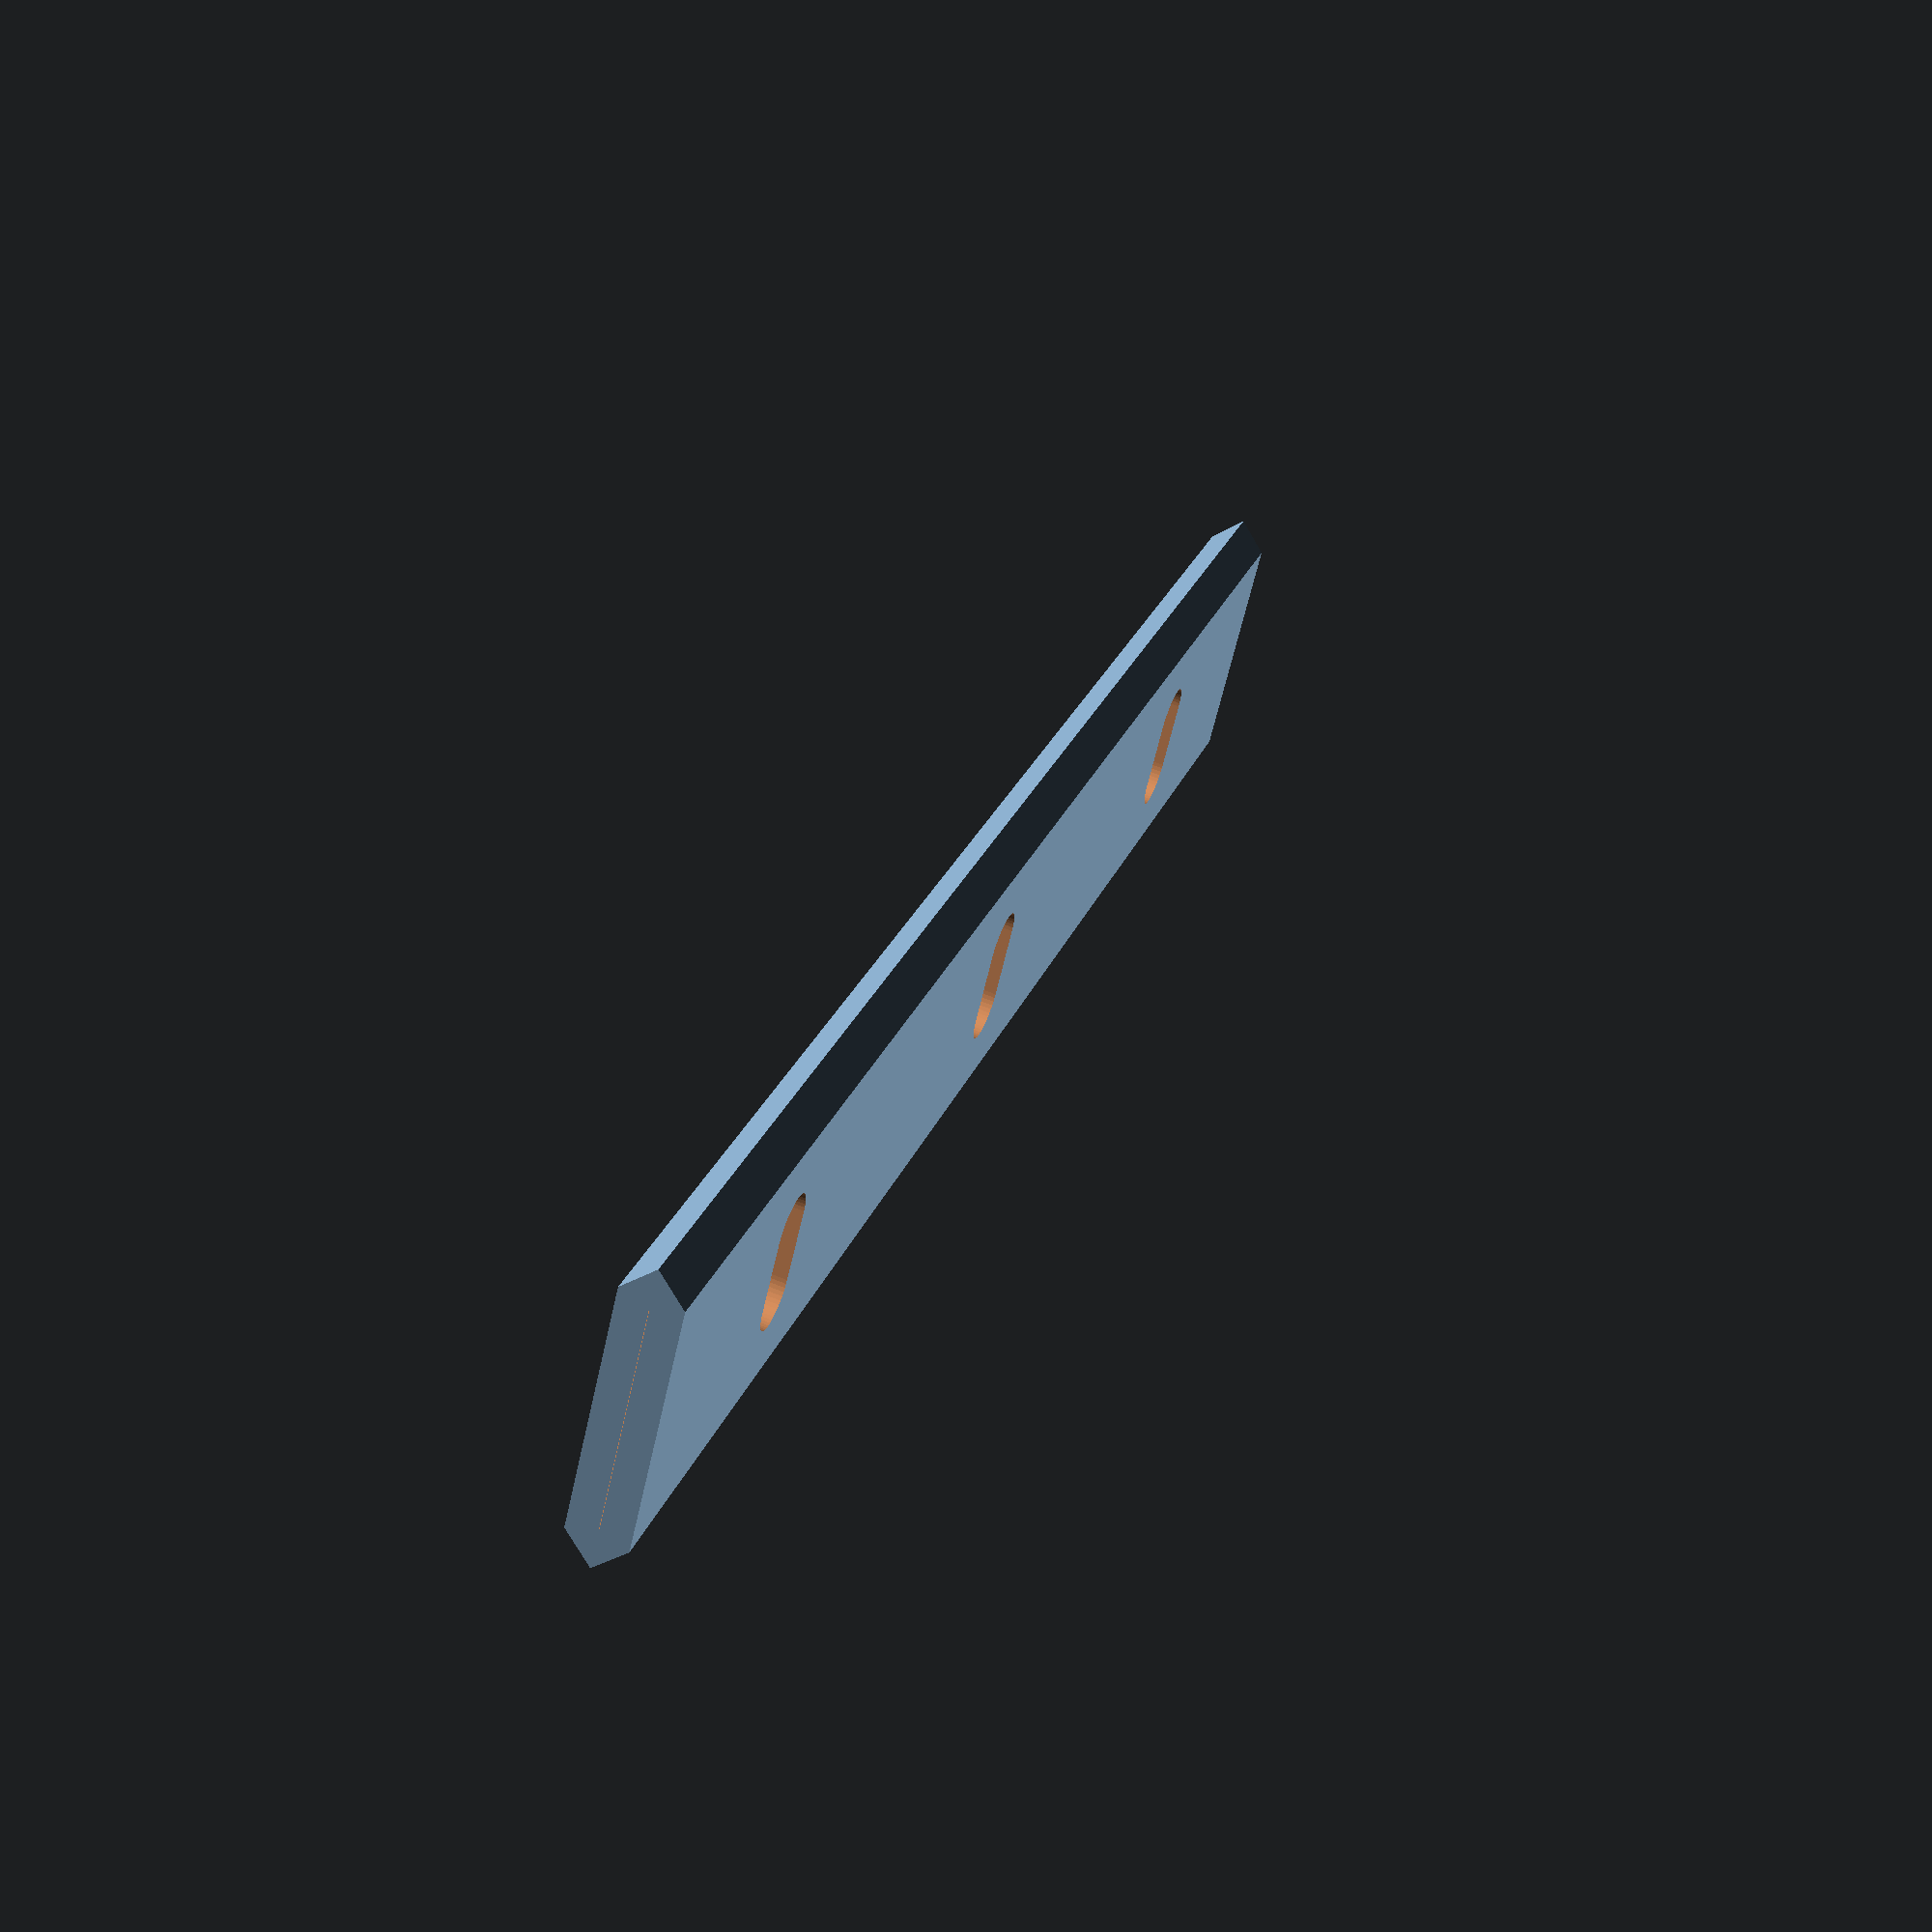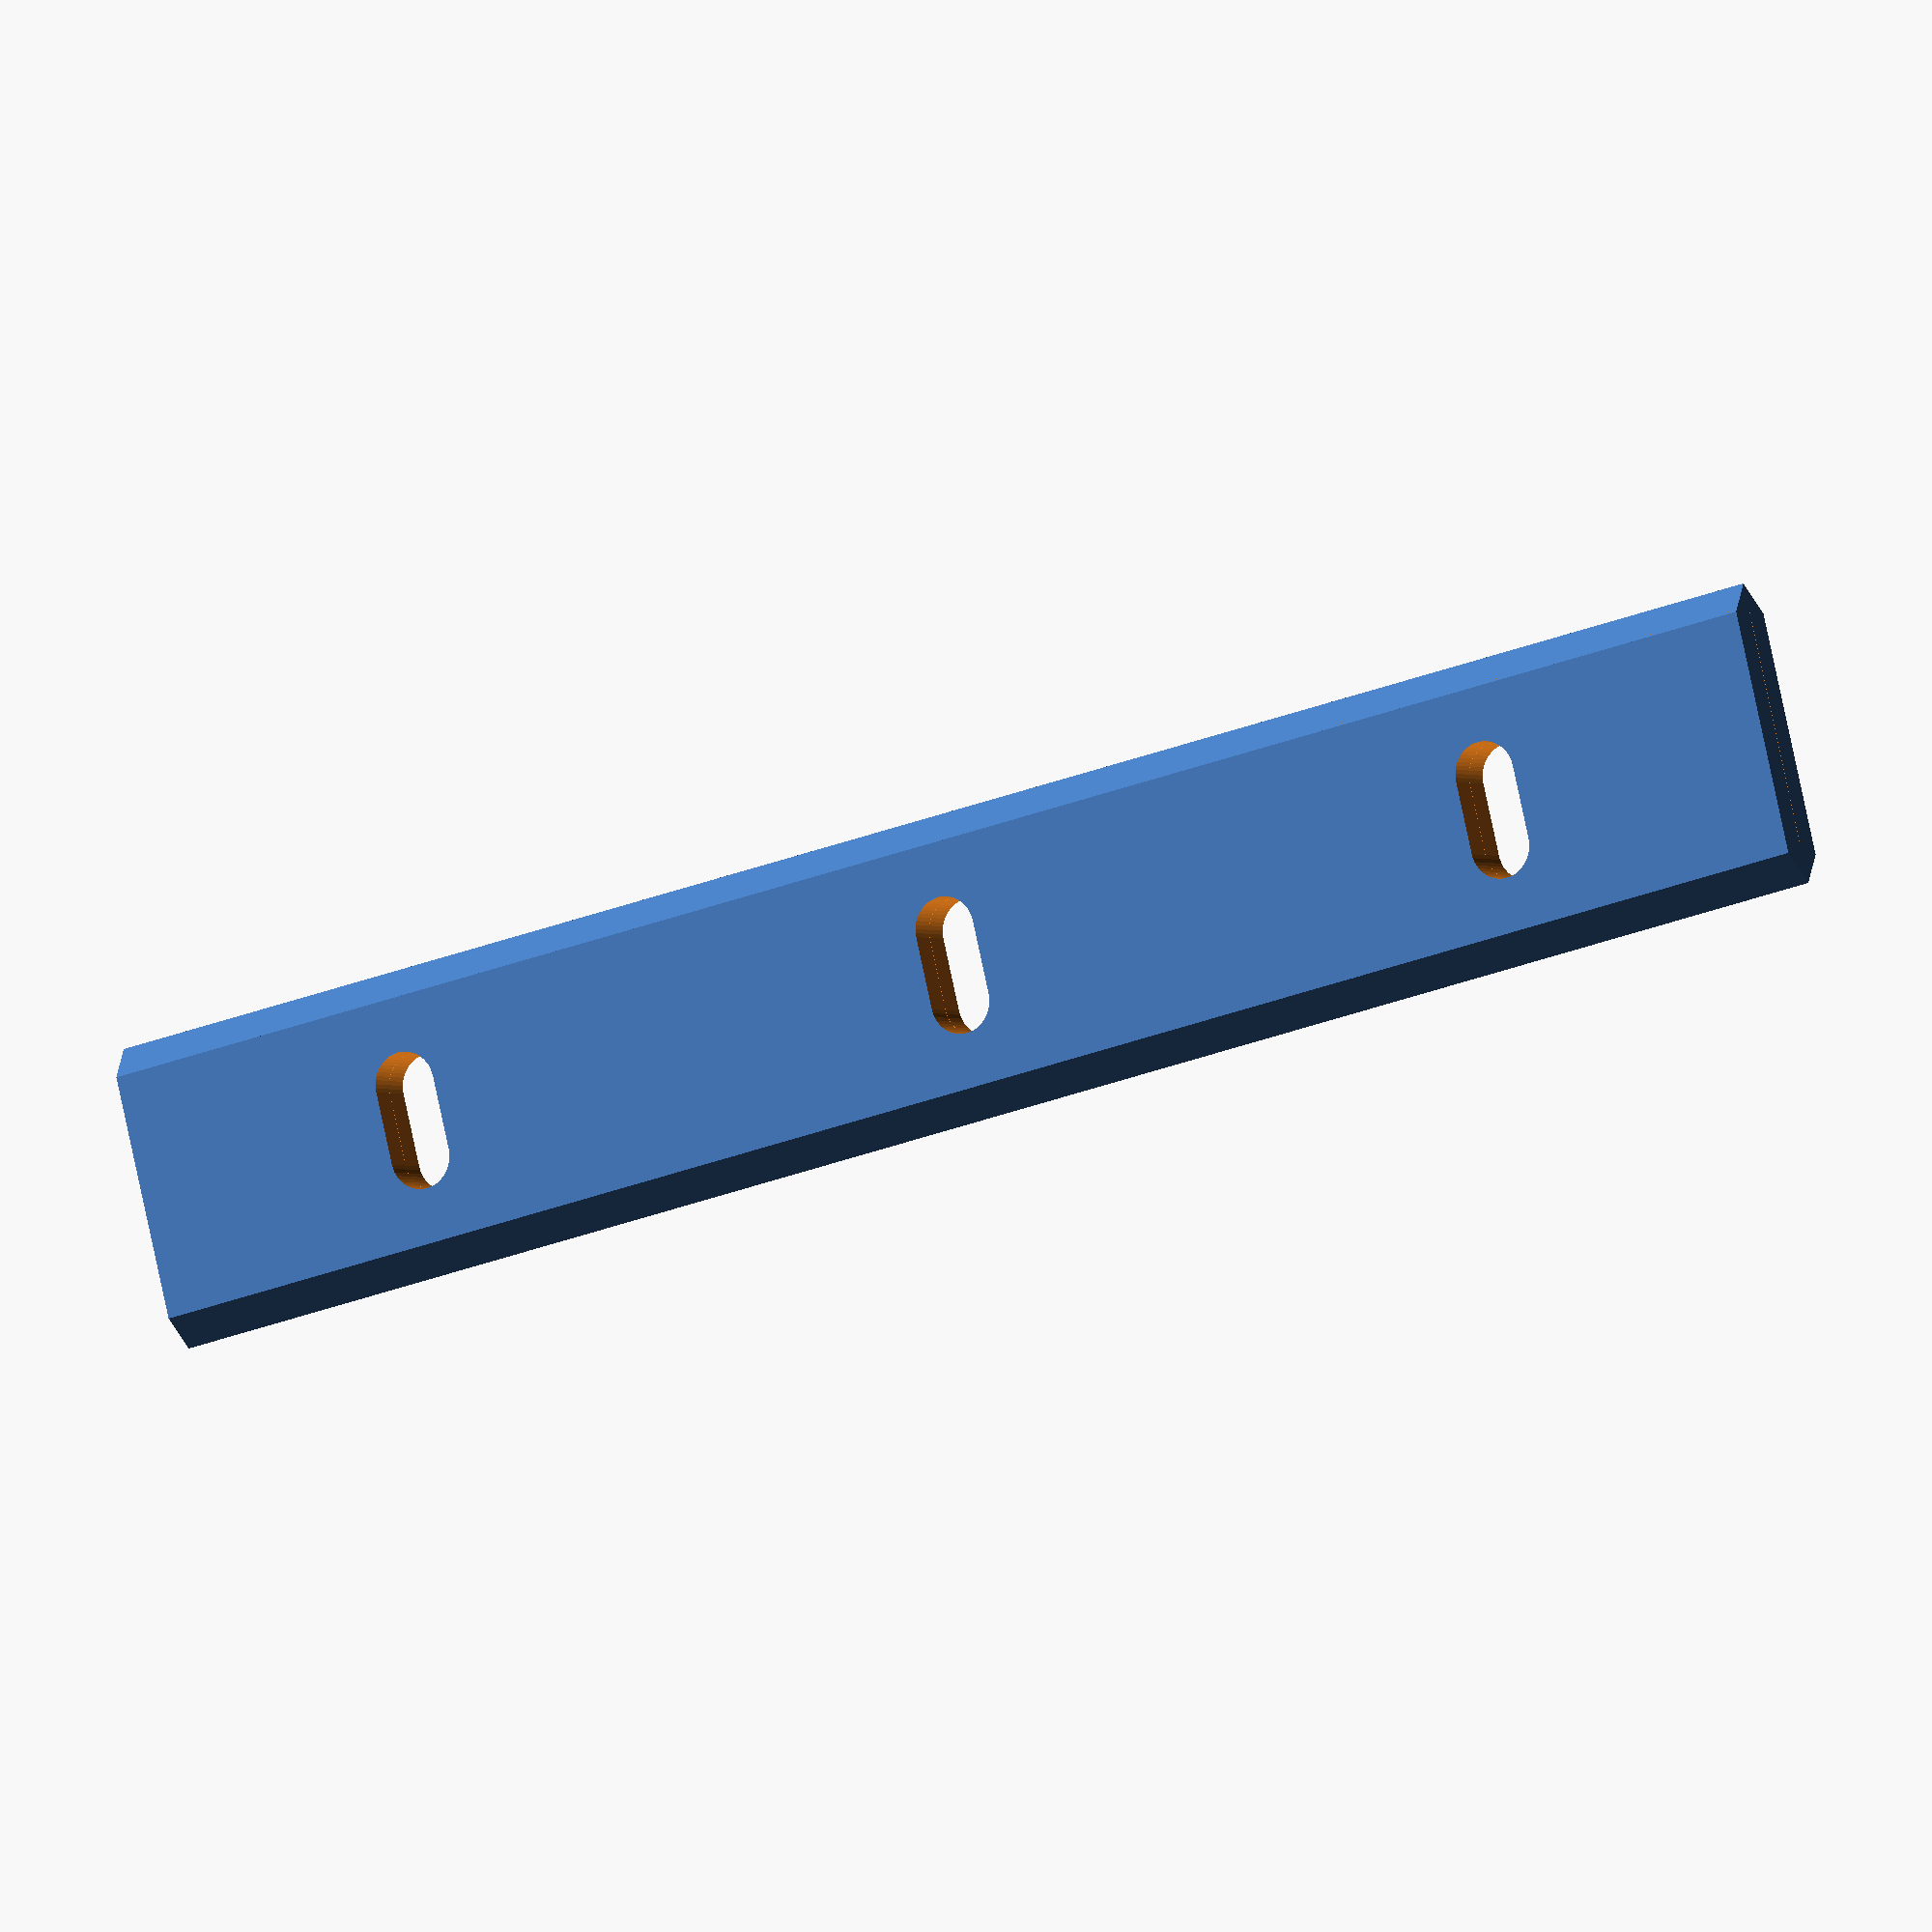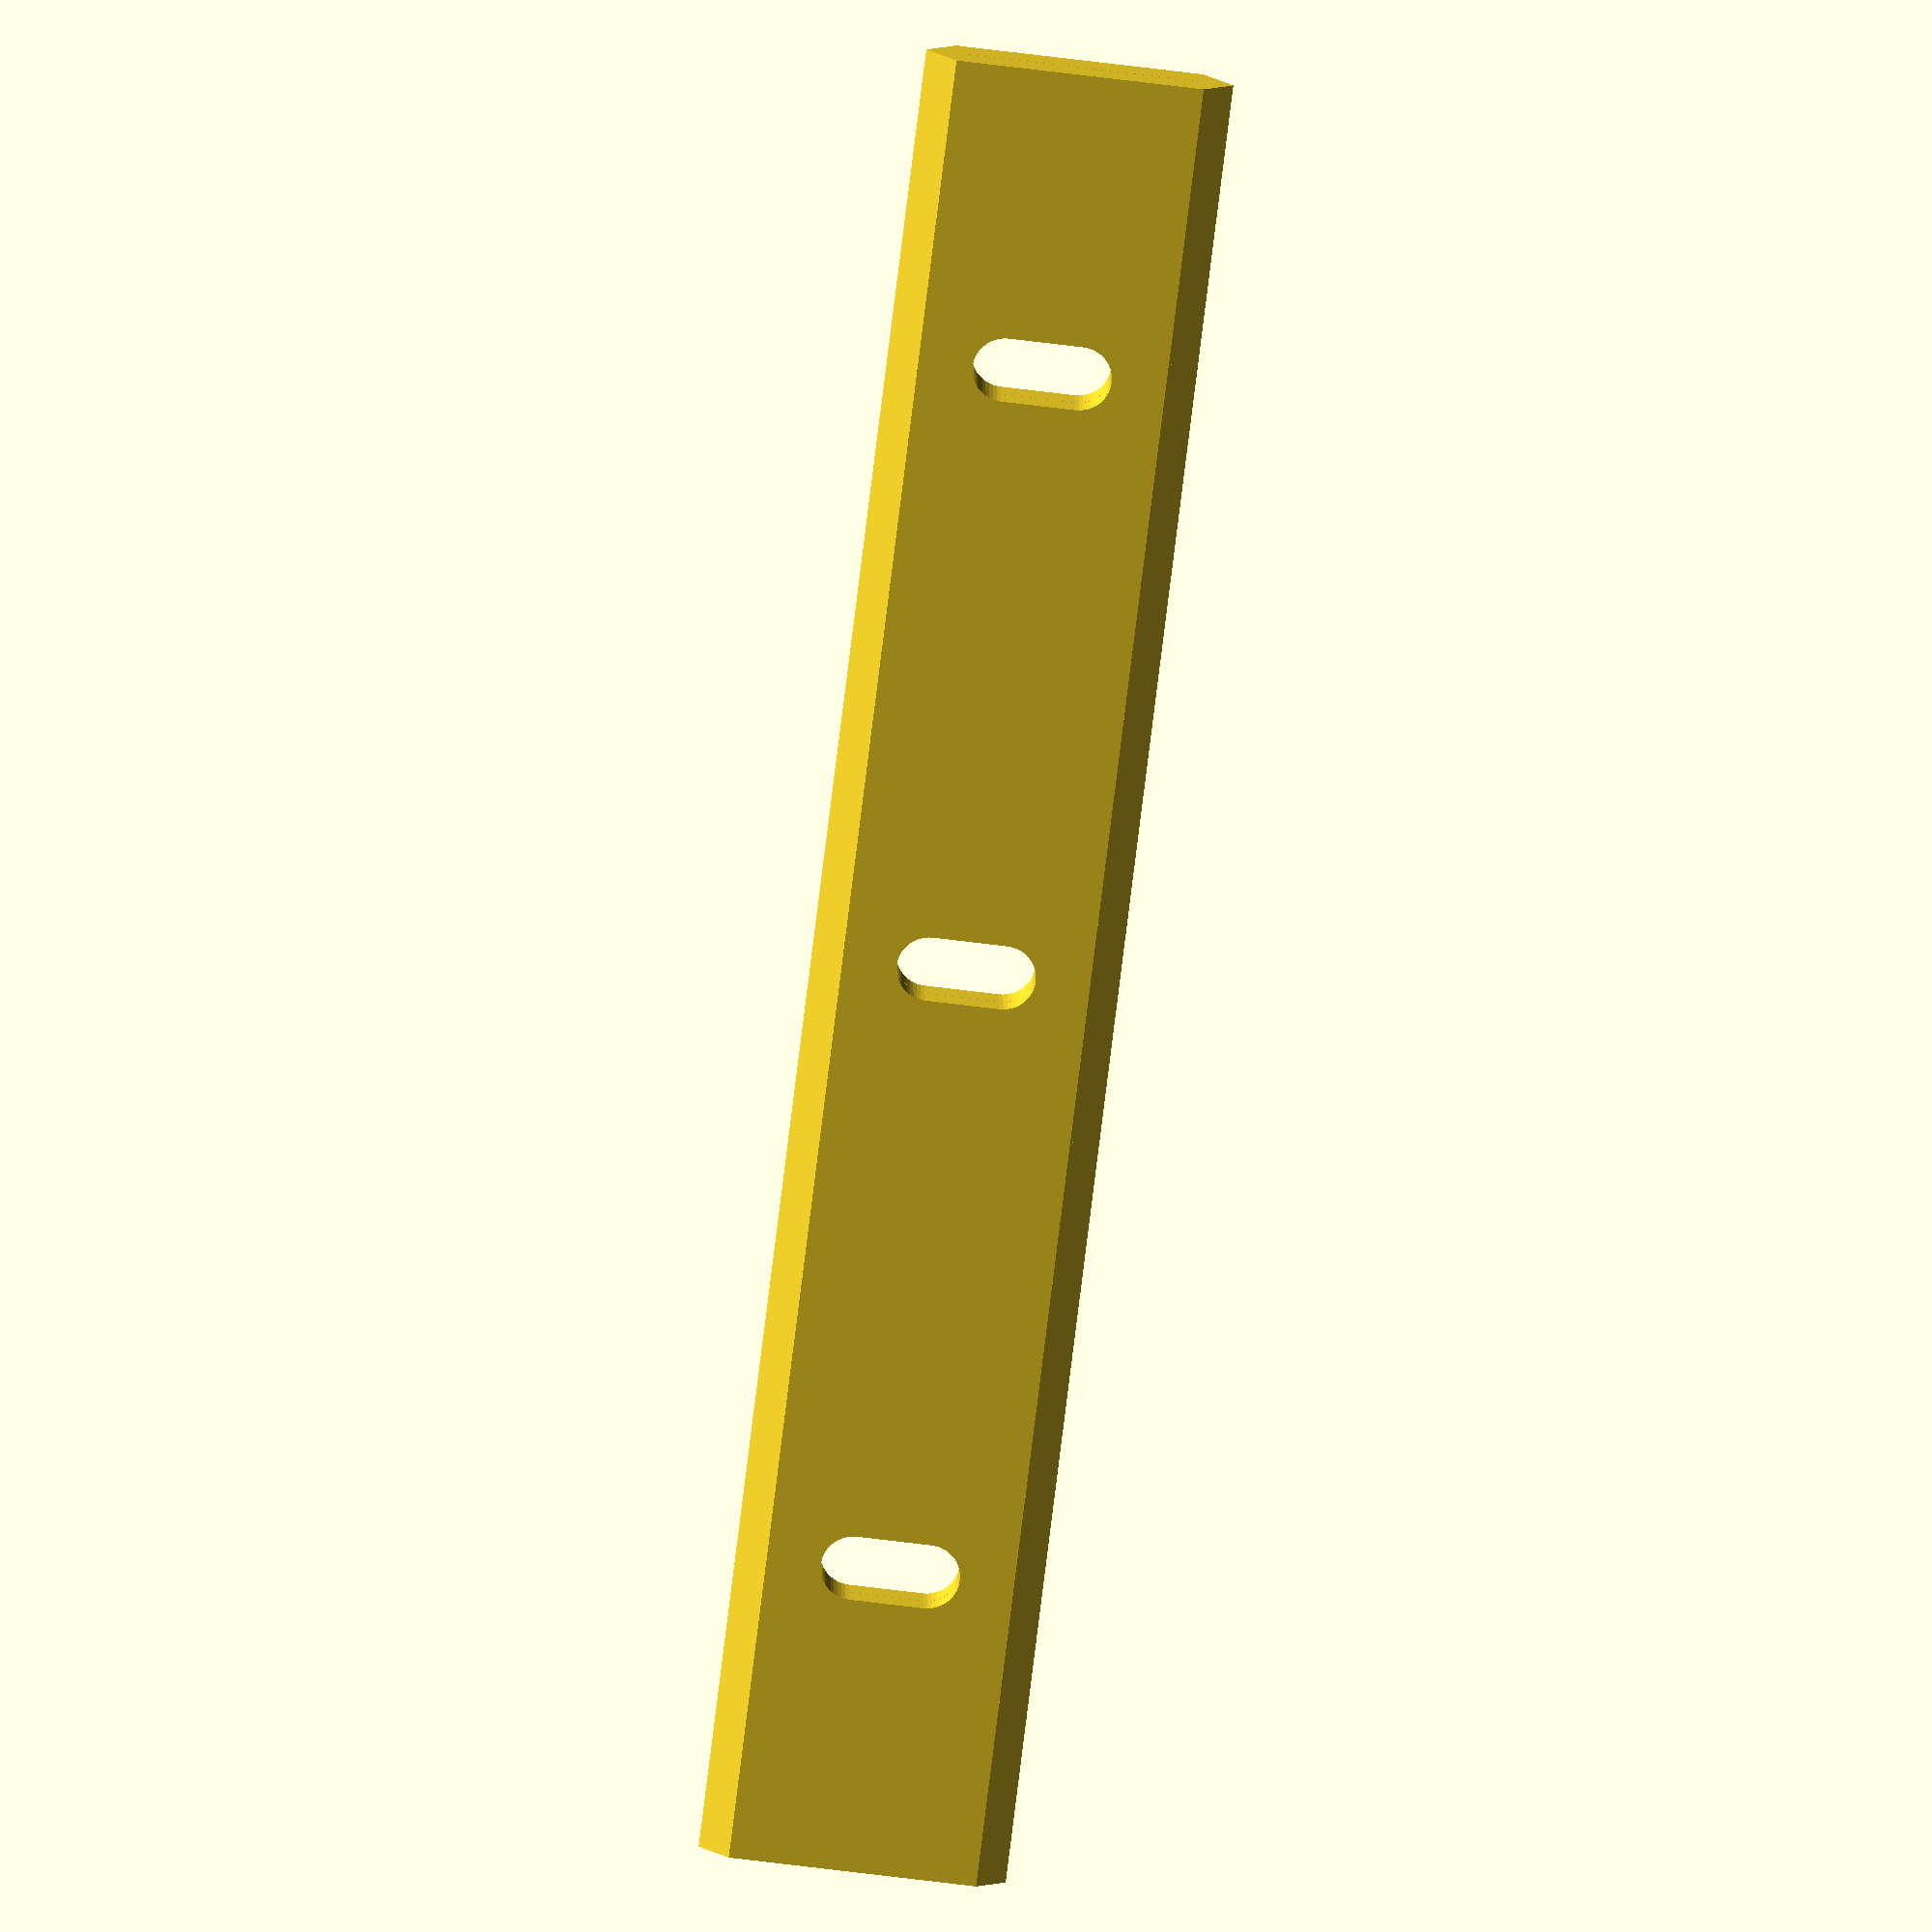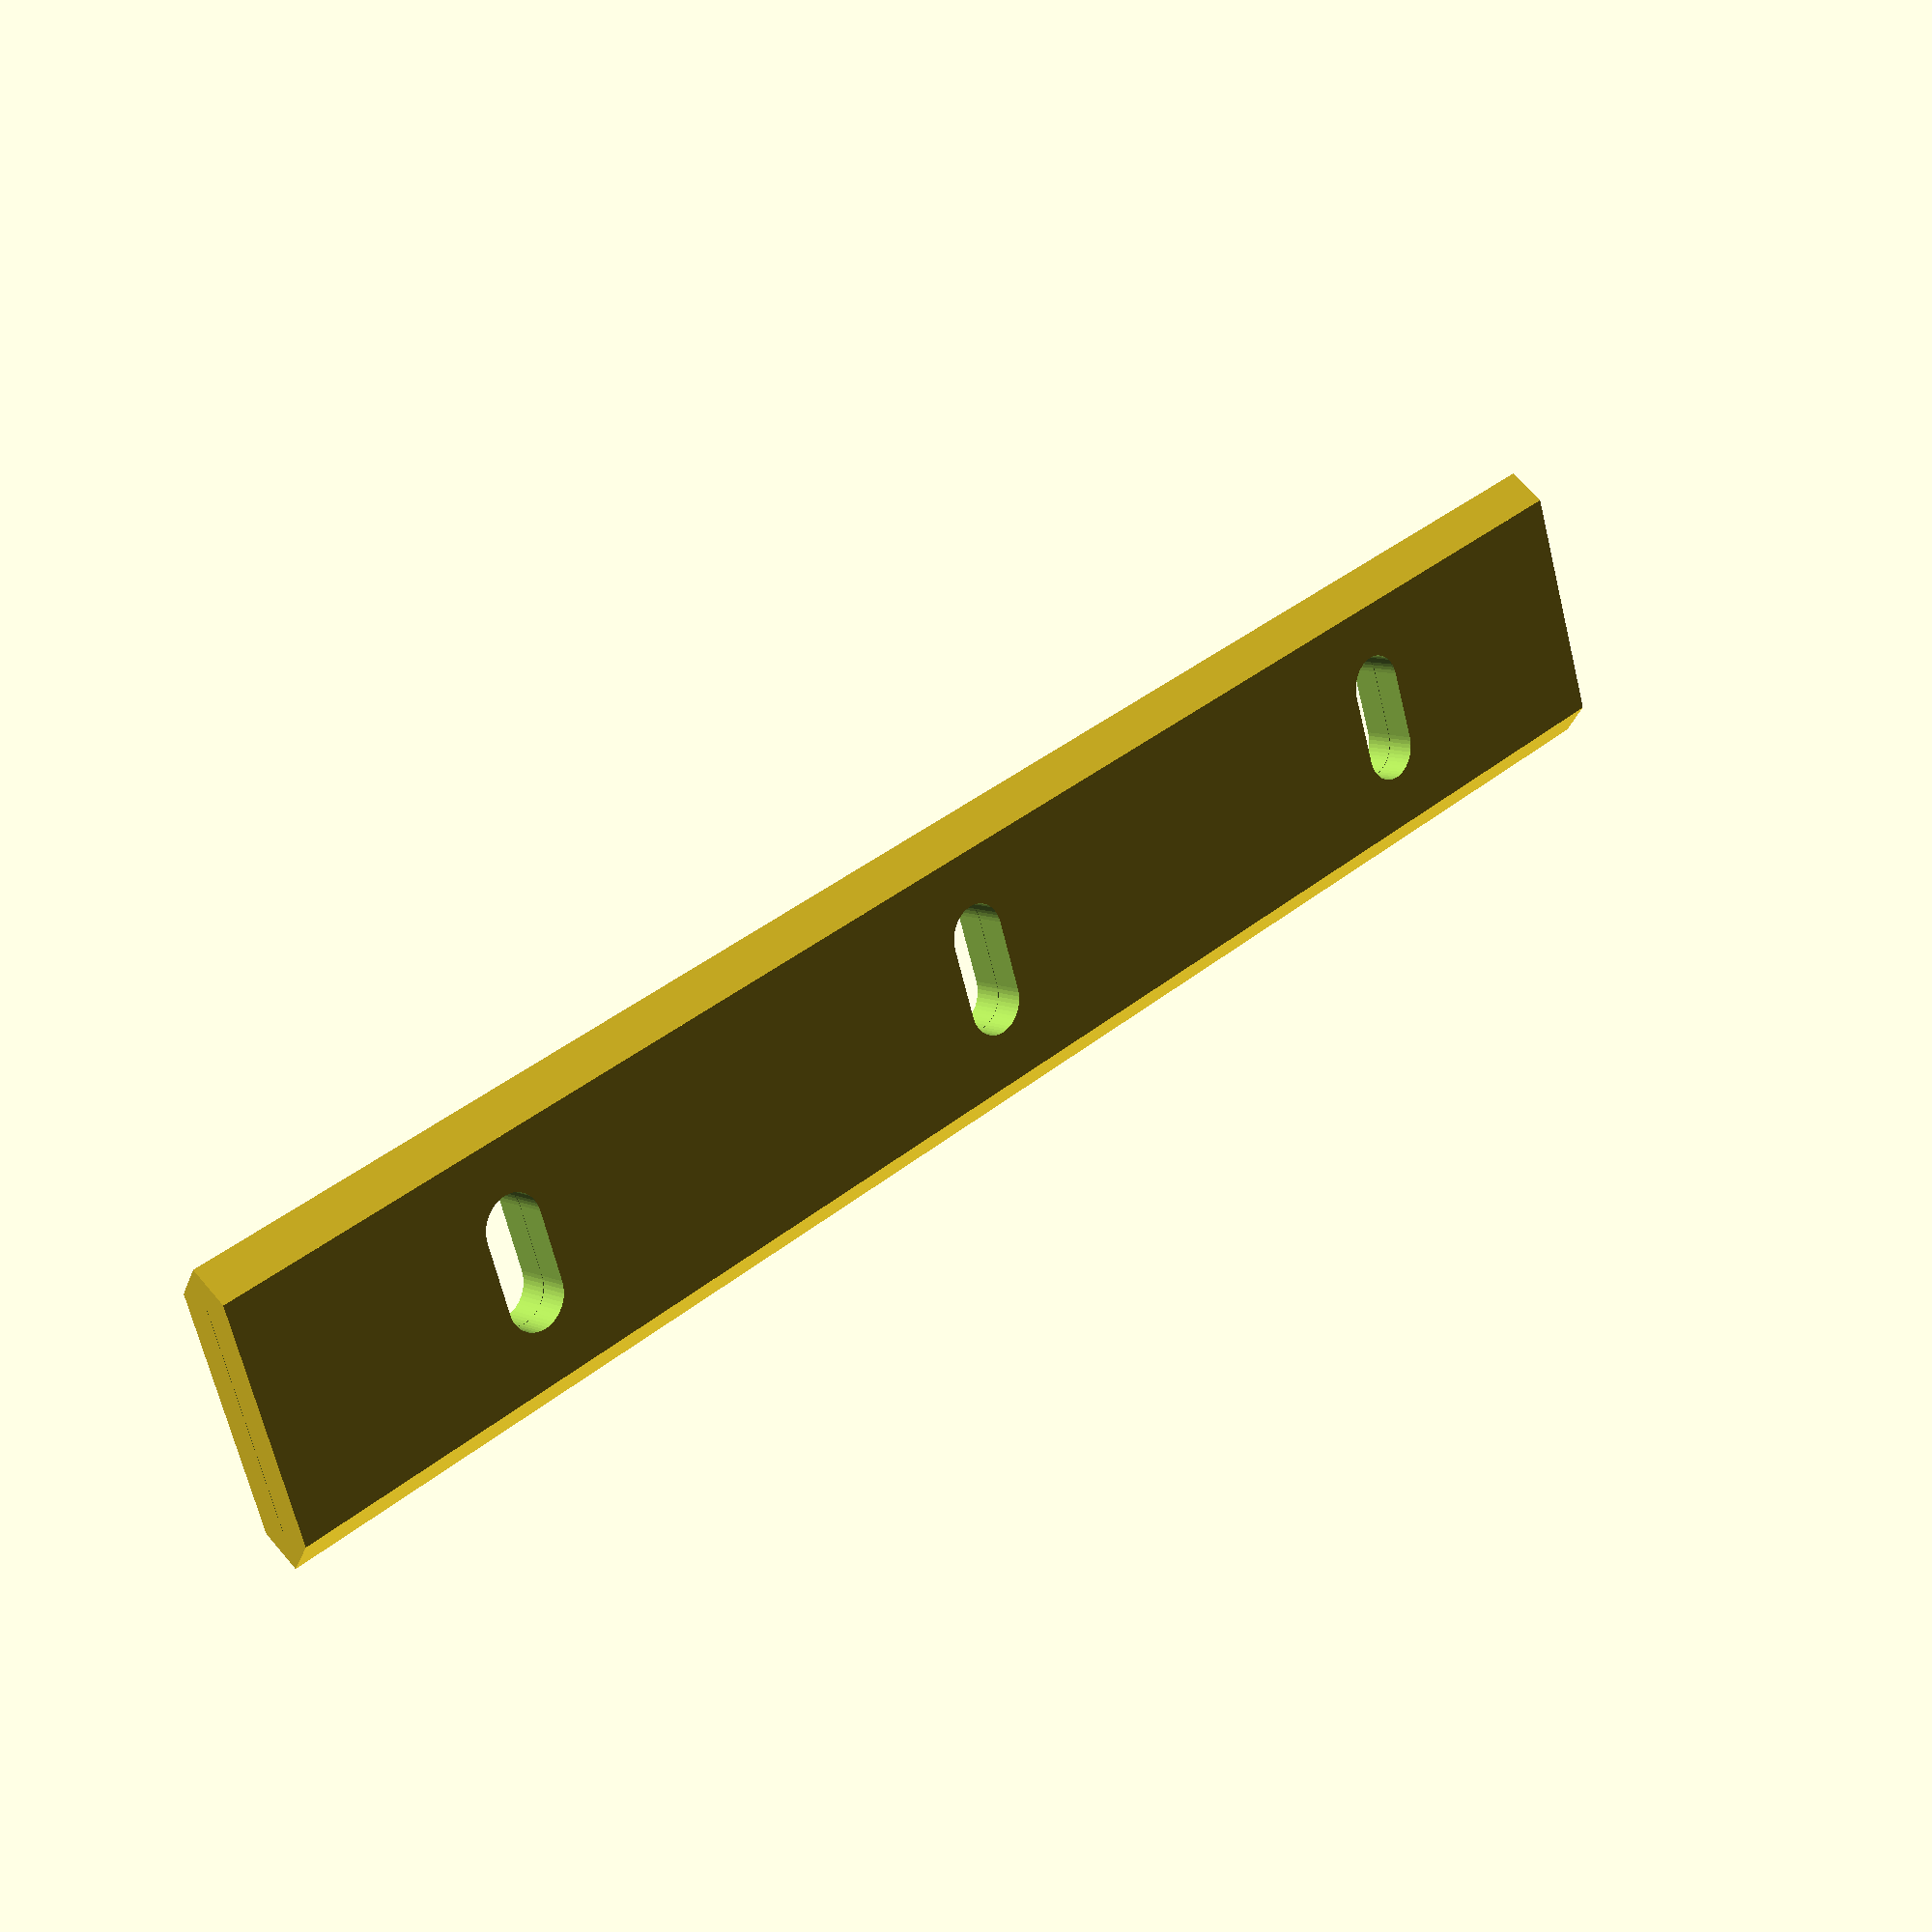
<openscad>
// OpenRail rail
// drawn by jdausilio/zeke7237
// I had to do this one from measurements, and assume that the wheel profile is the same as the rail

$fn=50;

side=3.42;		// from wheel drawing
width=20;		// width not including point
overhang=0.8;	// rectangle below point
thickness=2.4;	// thickness of skinny part
hypotenuse=side*sqrt(2);
hole_spacing=50;
hole_width=5.25;
hole_height=12;

module oval_hole() {
	minkowski() {
		cylinder(r=2.625,h=thickness+5,center=true);
		cube([0.00001,hole_height/2,thickness+5],center=true);
	}
}

module rail(length) {
	difference() {
		union() {
			rotate([0,0,45])cube([side,side,length],center=true);
			translate([width/2,0,0])cube([width,hypotenuse,length],center=true);
		}
		translate([(width-overhang)/2+overhang+0.1,-thickness/2-0.1,0])
			cube([width-overhang+0.2,hypotenuse-thickness+0.2,length+0.1],center=true);
		for(i=[-floor(length/(2*hole_spacing)):1:floor(length/(2*hole_spacing))]) {
			translate([width/2,thickness/2+0,i*50])rotate([0,90,90])oval_hole();
		}
	}
}

module double_rail(length) {
	rail(length);
	translate([20,0,0])rotate([0,0,180])rail(length);
}

double_rail(150);
</openscad>
<views>
elev=154.7 azim=283.2 roll=162.2 proj=p view=wireframe
elev=30.0 azim=114.9 roll=119.9 proj=o view=solid
elev=75.7 azim=179.5 roll=353.0 proj=o view=solid
elev=323.6 azim=289.0 roll=223.2 proj=p view=solid
</views>
